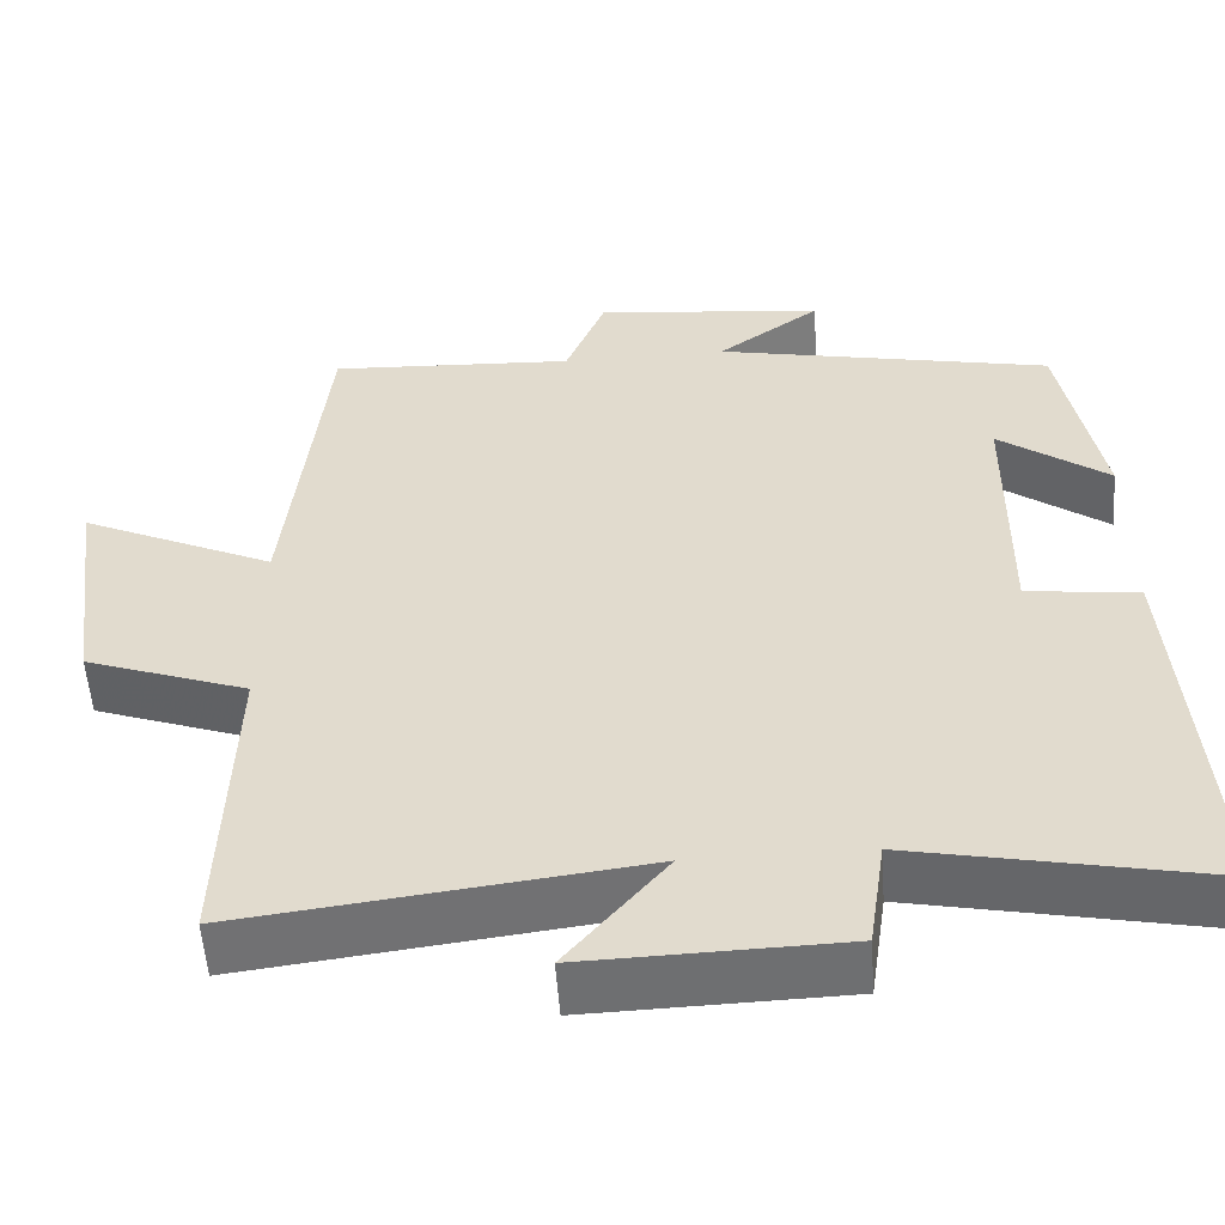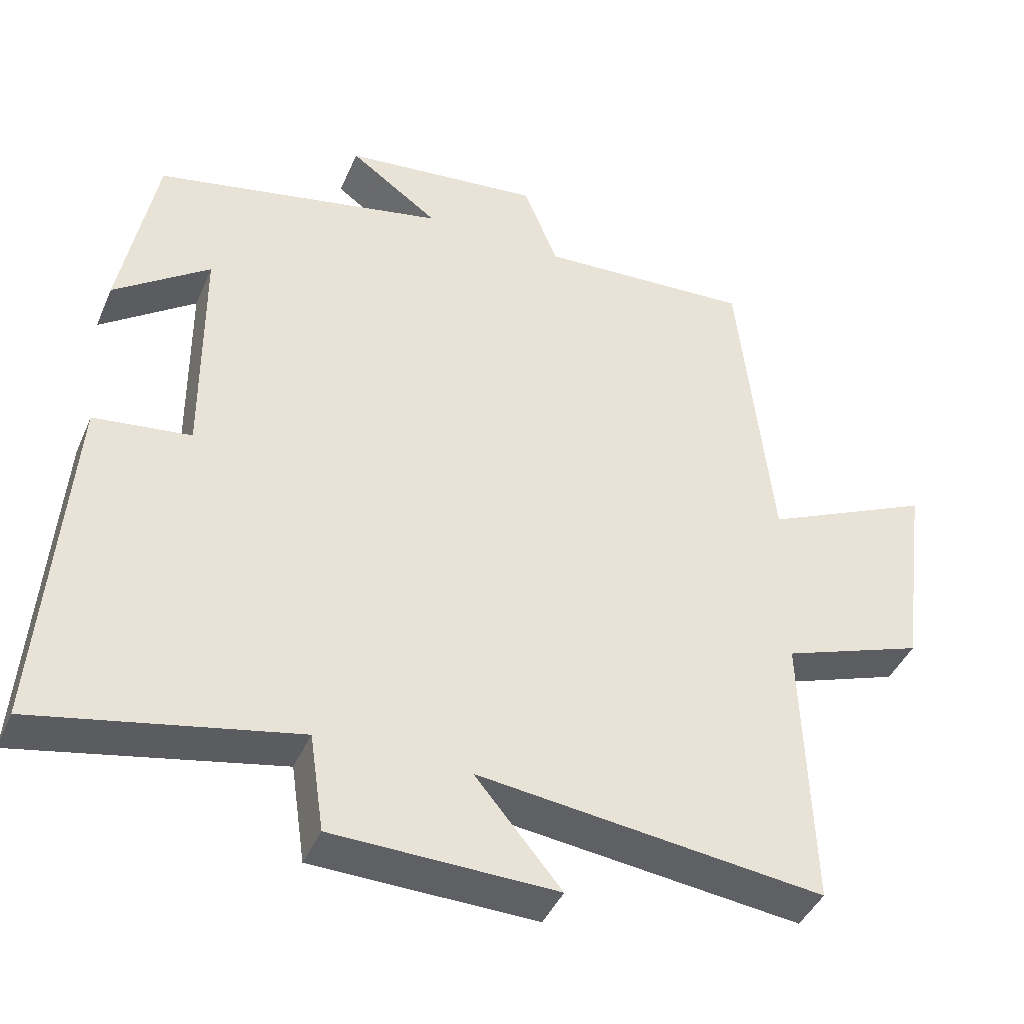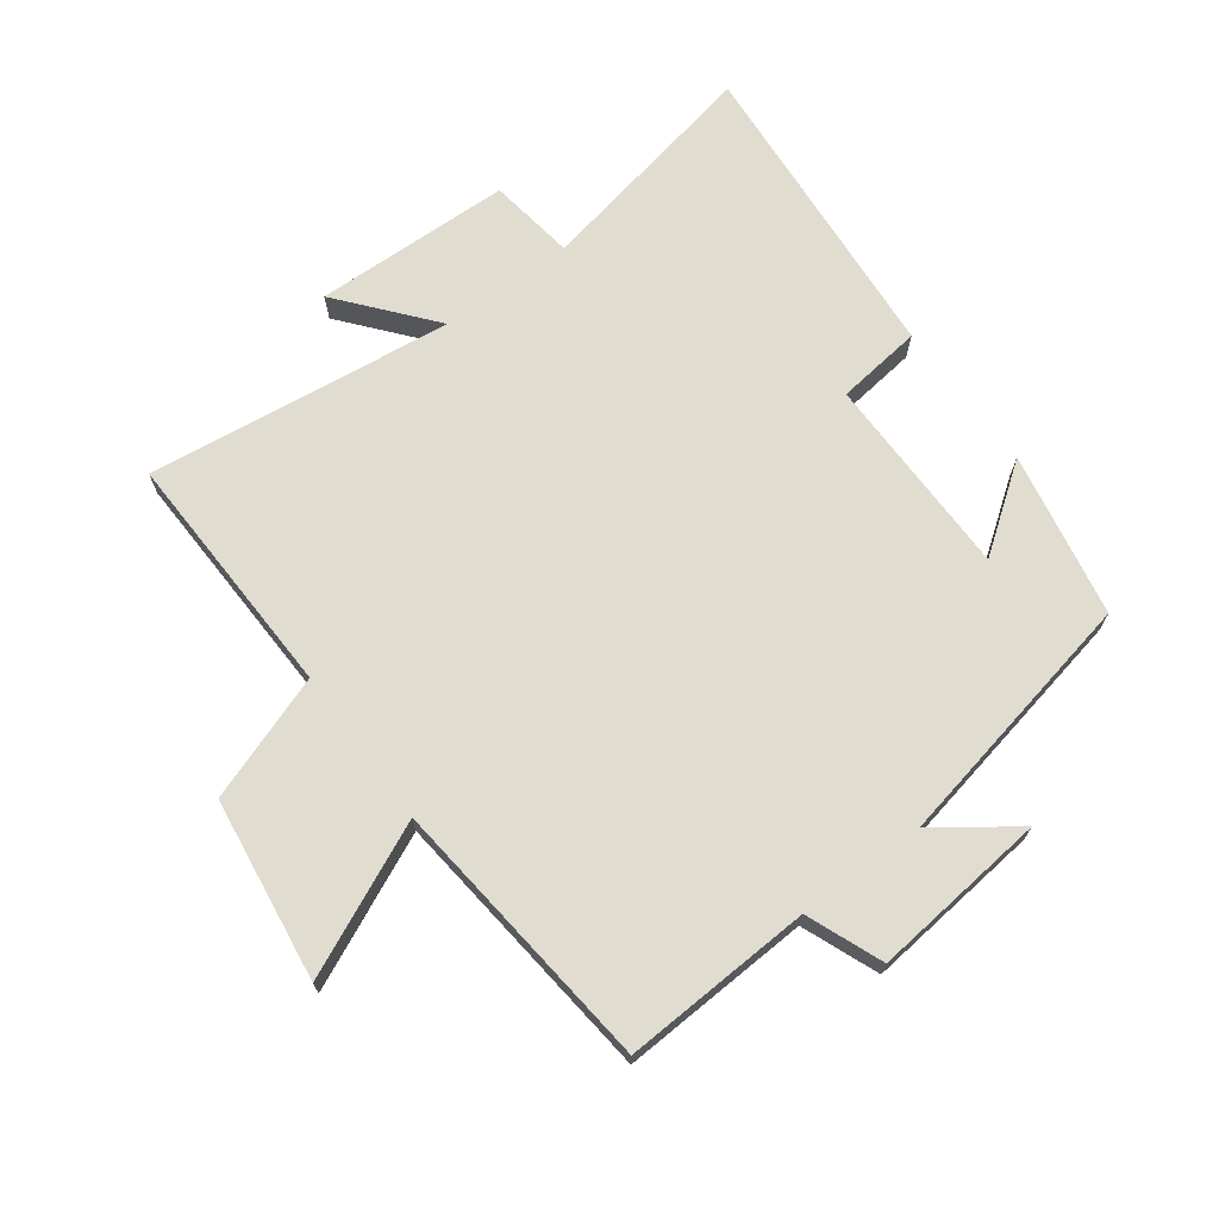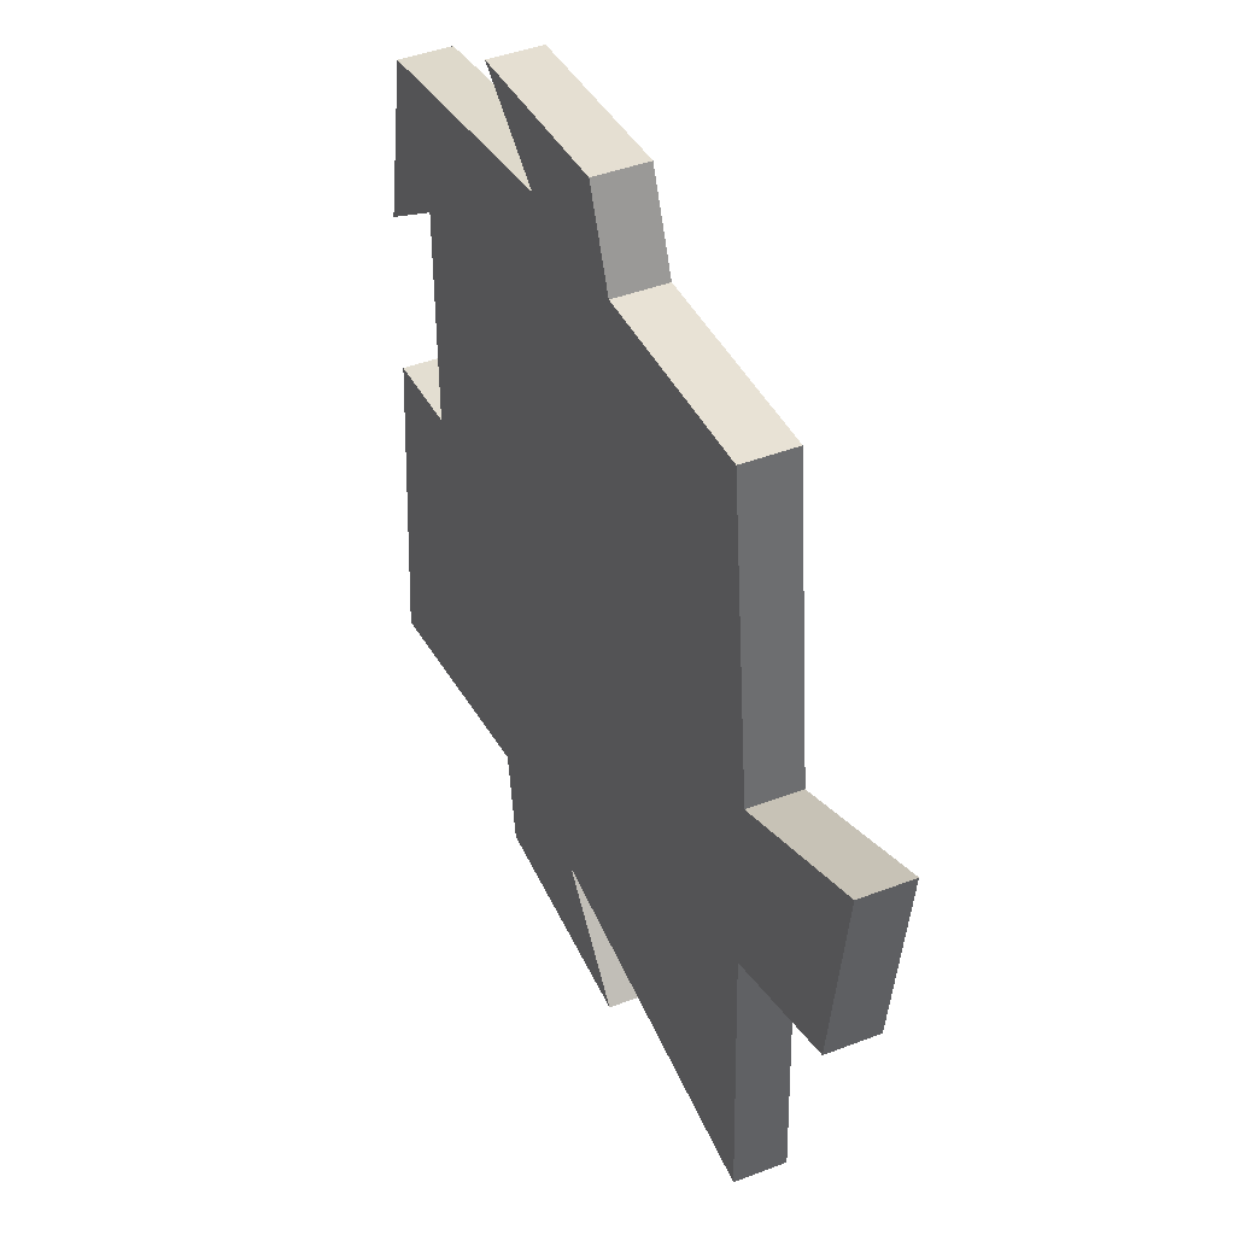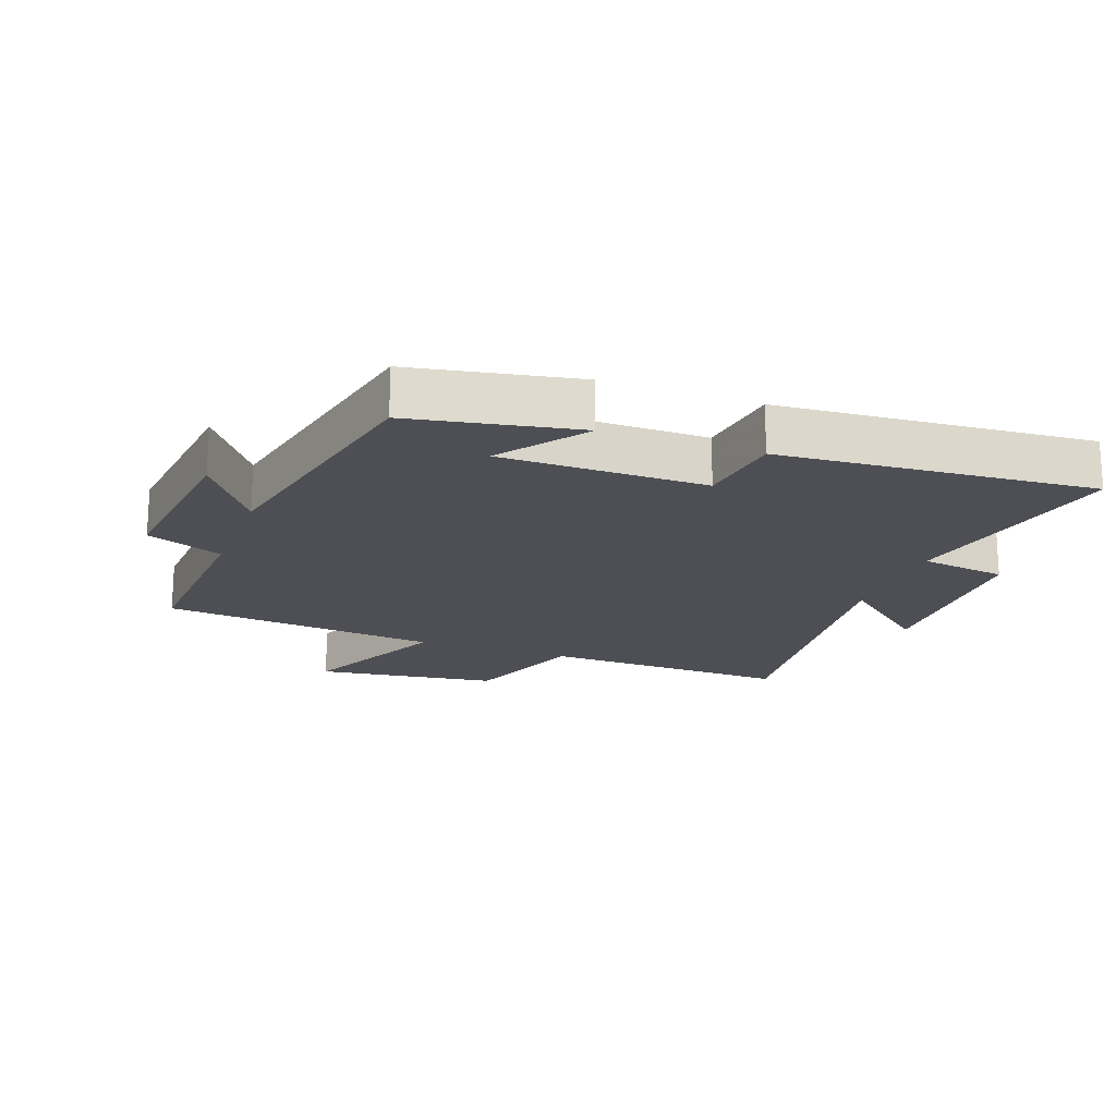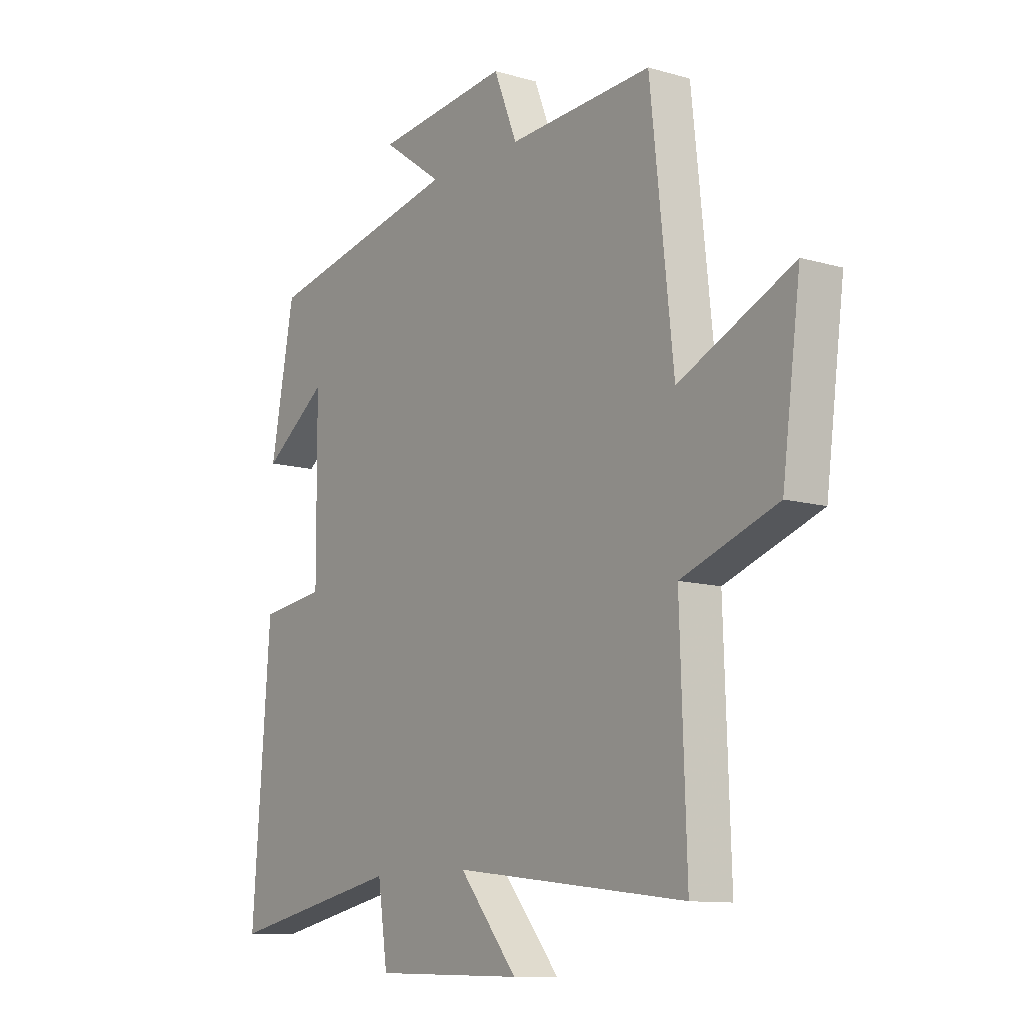
<metadata>
{"format":"obj","ext":"obj","renderer":"f3d","projection":"perspective","resolution":1024,"background":"white","views":[{"elev":-54.4,"azim":4.1,"up":"+Z"},{"elev":-42.2,"azim":157.8,"up":"+Z"},{"elev":69.7,"azim":-36.4,"up":"+Y"},{"elev":44.2,"azim":-114.0,"up":"+Z"},{"elev":-18.4,"azim":69.8,"up":"+Y"},{"elev":-11.1,"azim":-125.5,"up":"+Z"}]}
</metadata>
<code>
v 0.537 0.07 -0.573
v 0.177 0.07 -0.5
v 0.157 0.07 -0.636
v -0.153 0.07 -0.644
v -0.033 0.07 -0.5
v -0.513 0.07 -0.558
v -0.5 0.07 -0.167
v -0.697 0.07 -0.097
v -0.735 0.07 0.189
v -0.5 0.07 0.081
v -0.453 0.07 0.516
v -0.156 0.07 0.5
v -0.108 0.07 0.619
v 0.168 0.07 0.589
v 0.044 0.07 0.5
v 0.451 0.07 0.416
v 0.5 0.07 0.157
v 0.367 0.07 0.254
v 0.365 0.07 -0.066
v 0.5 0.07 -0.083
v 0.537 0 -0.573
v 0.177 0 -0.5
v 0.157 0 -0.636
v -0.153 0 -0.644
v -0.033 0 -0.5
v -0.513 0 -0.558
v -0.5 0 -0.167
v -0.697 0 -0.097
v -0.735 0 0.189
v -0.5 0 0.081
v -0.453 0 0.516
v -0.156 0 0.5
v -0.108 0 0.619
v 0.168 0 0.589
v 0.044 0 0.5
v 0.451 0 0.416
v 0.5 0 0.157
v 0.367 0 0.254
v 0.365 0 -0.066
v 0.5 0 -0.083
f 19 20 1 2
f 18 19 2
f 15 16 17 18
f 15 18 2
f 12 13 14 15
f 12 15 2 3
f 10 11 12 3
f 7 8 9 10
f 5 6 7
f 5 7 10
f 3 4 5
f 3 5 10
f 22 21 40 39
f 22 39 38
f 38 37 36 35
f 22 38 35
f 35 34 33 32
f 23 22 35 32
f 23 32 31 30
f 30 29 28 27
f 27 26 25
f 30 27 25
f 25 24 23
f 30 25 23
f 1 21 22 2
f 2 22 23 3
f 3 23 24 4
f 4 24 25 5
f 5 25 26 6
f 6 26 27 7
f 7 27 28 8
f 8 28 29 9
f 9 29 30 10
f 10 30 31 11
f 11 31 32 12
f 12 32 33 13
f 13 33 34 14
f 14 34 35 15
f 15 35 36 16
f 16 36 37 17
f 17 37 38 18
f 18 38 39 19
f 19 39 40 20
f 20 40 21 1

</code>
